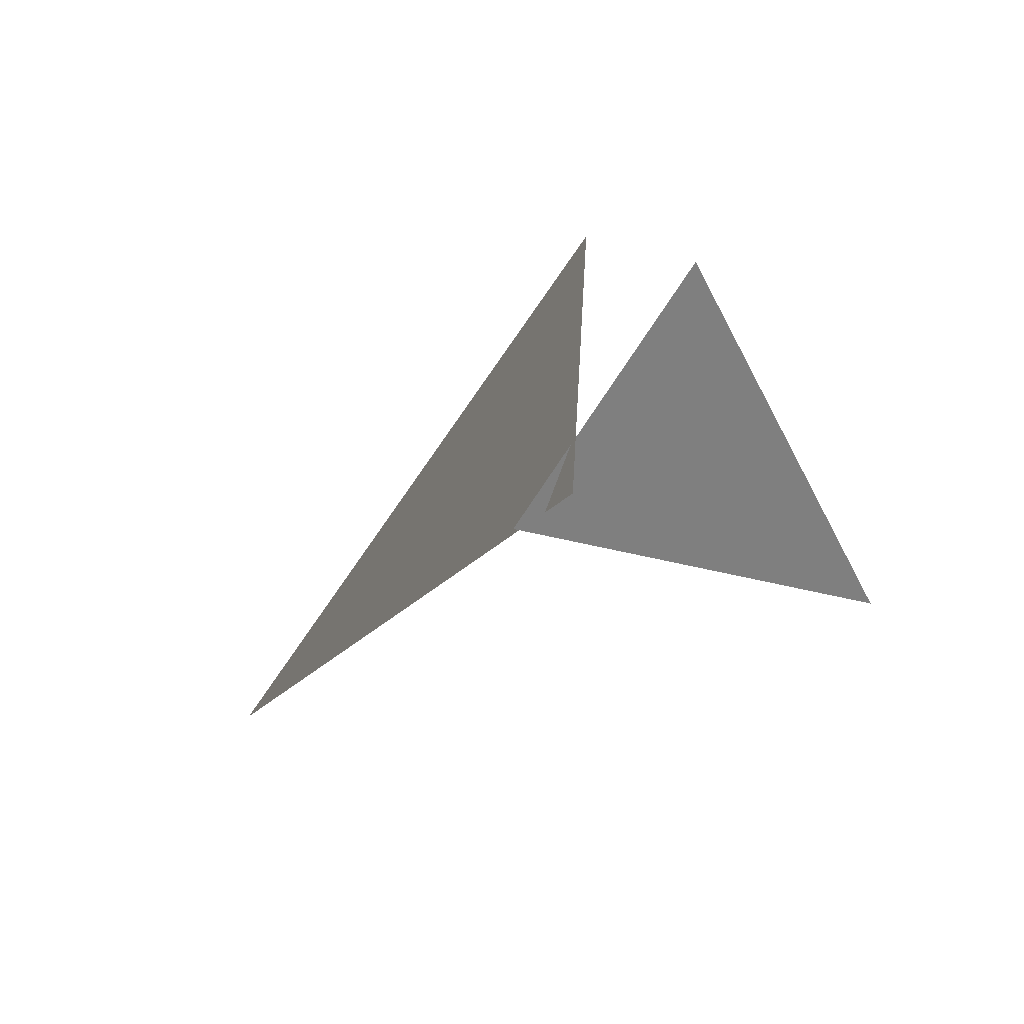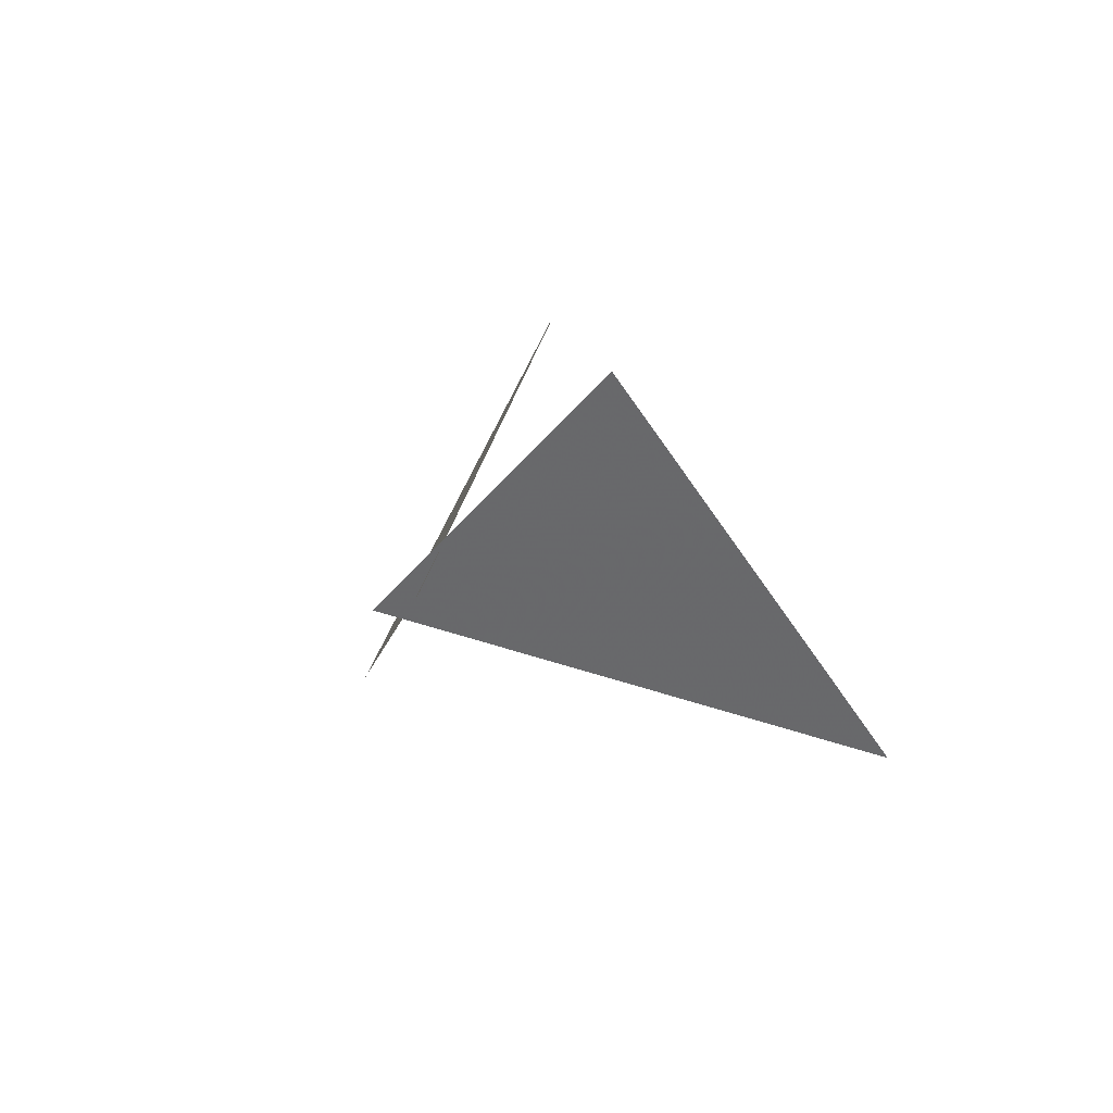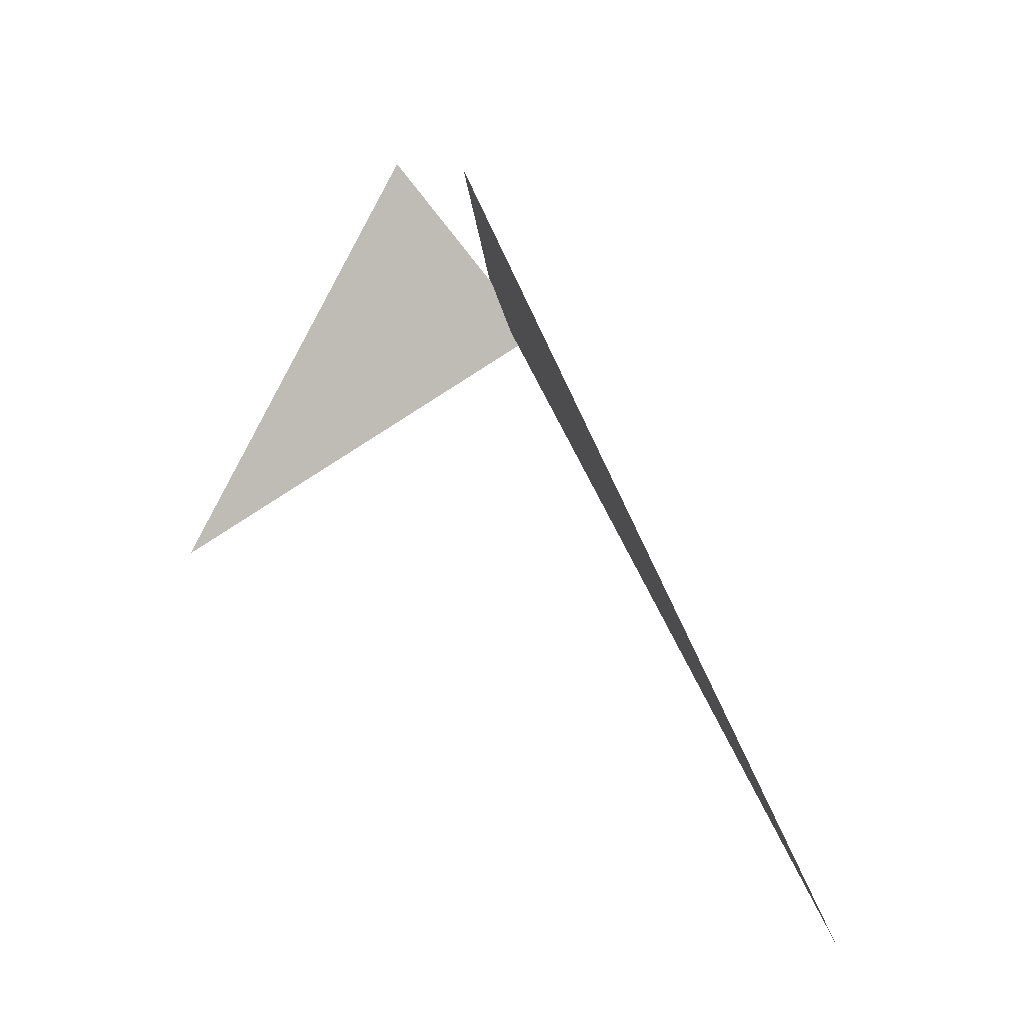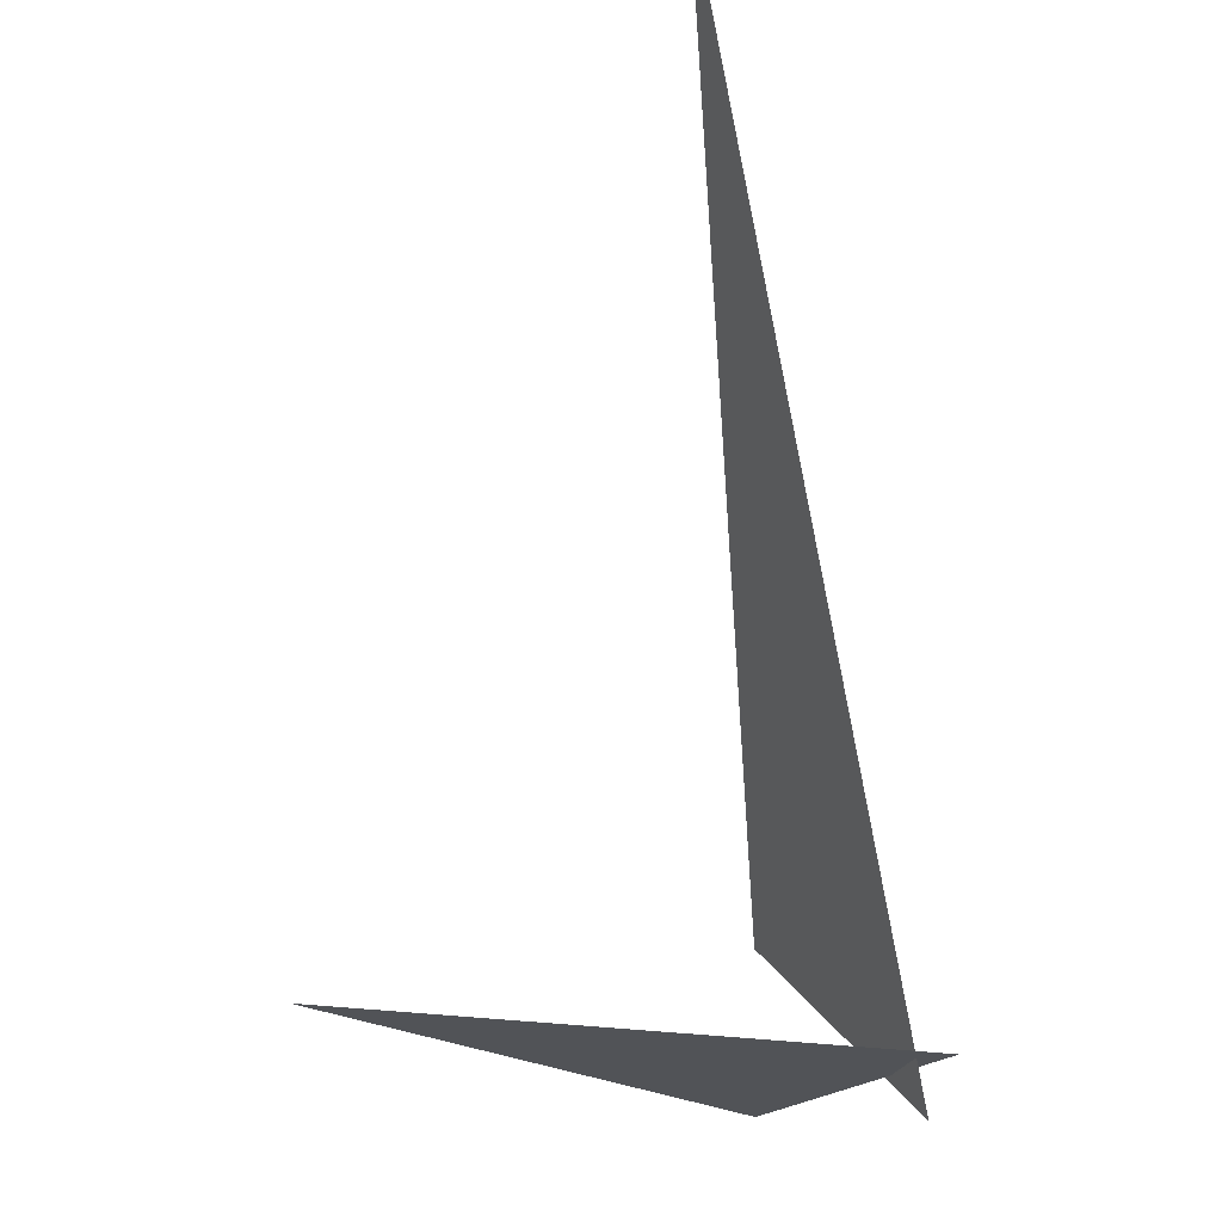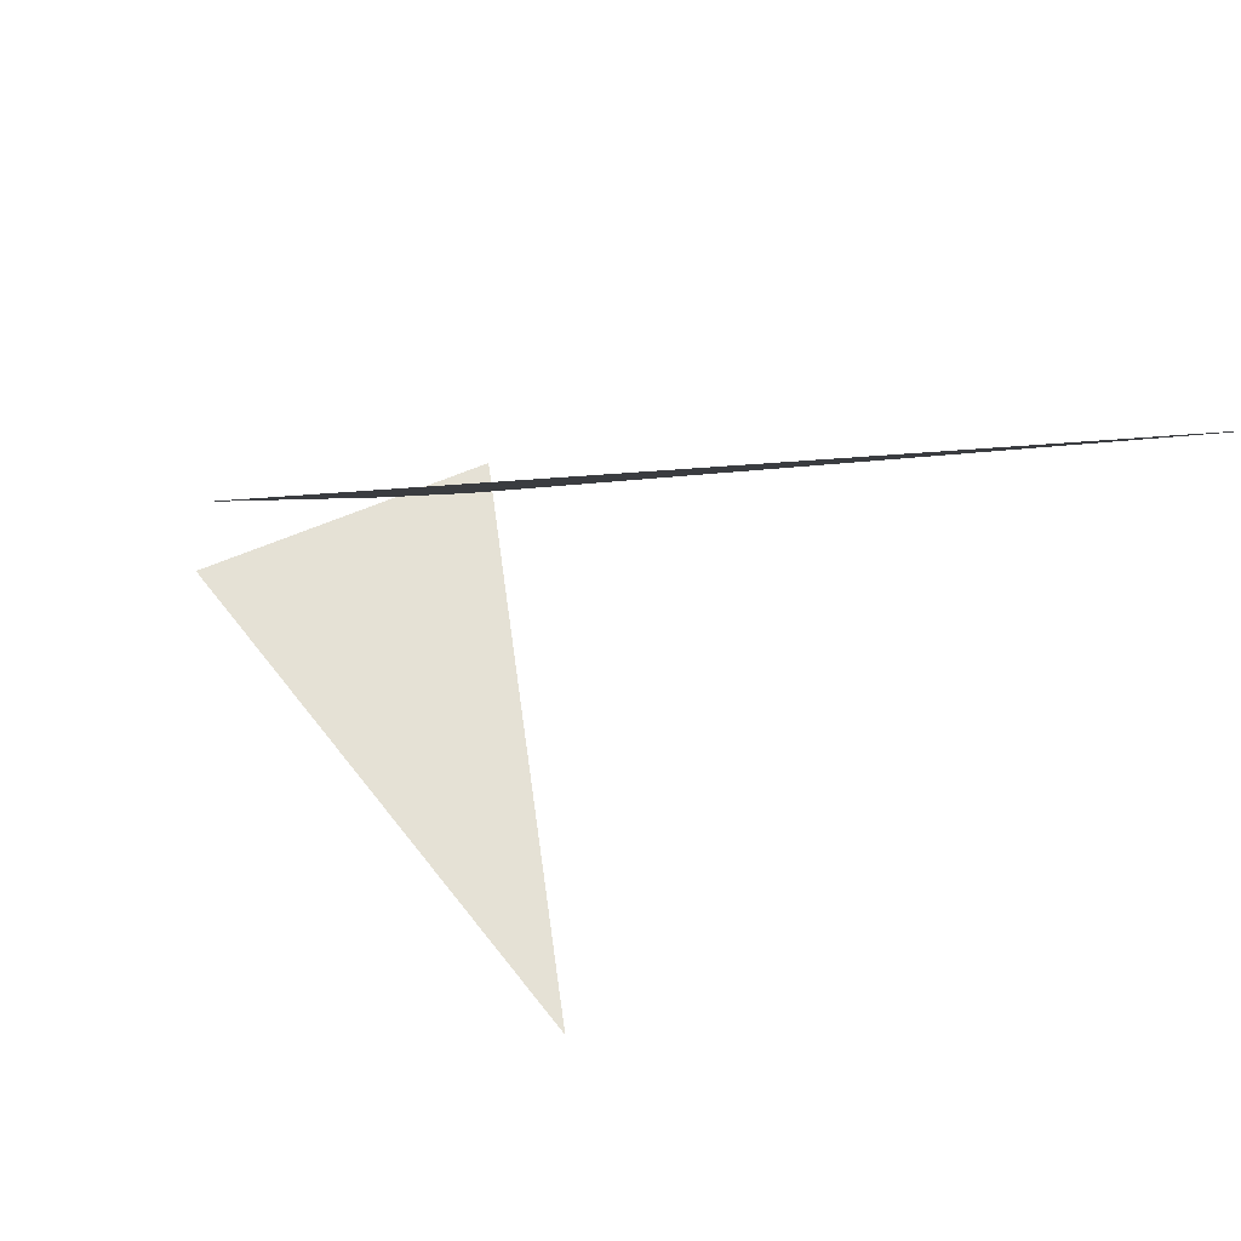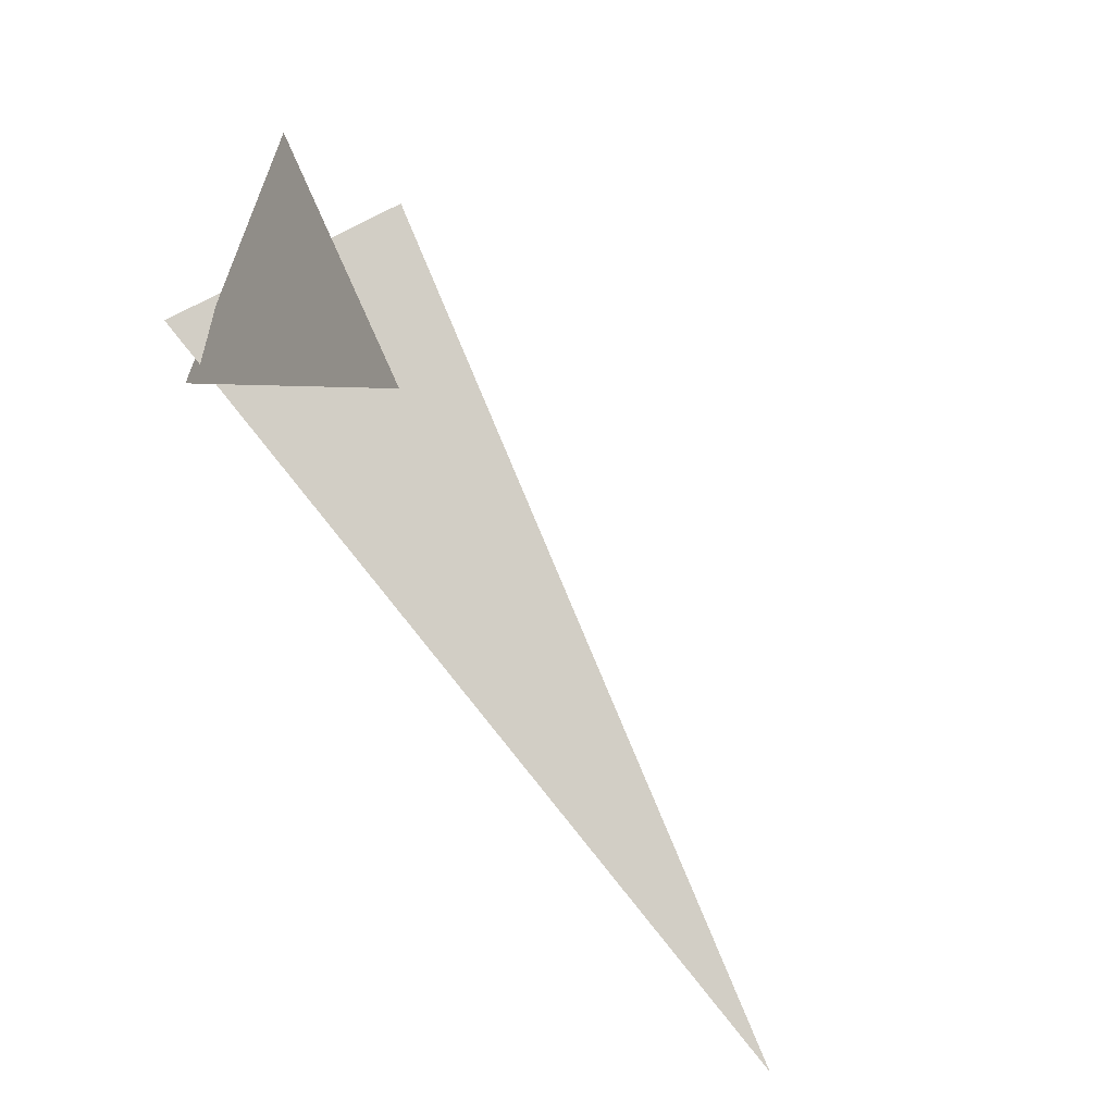
<metadata>
{"format":"obj","ext":"obj","renderer":"f3d","projection":"perspective","resolution":1024,"background":"white","views":[{"elev":31.8,"azim":142.9,"up":"+Y"},{"elev":37.8,"azim":165.5,"up":"+Y"},{"elev":-0.4,"azim":-32.9,"up":"+Y"},{"elev":-21.7,"azim":12.3,"up":"+Z"},{"elev":65.1,"azim":-67.8,"up":"+Z"},{"elev":-29.8,"azim":-123.1,"up":"+Y"}]}
</metadata>
<code>
v 0.7558 6.125 4.868
v 0.886 7.724 3.232
v 0.5148 8.016 3.661
v 0.5007 8.077 3.33
v -0.1243 6.994 3.33
v 0.9583 7.619 3.33
f 1 2 3
f 4 5 6

</code>
